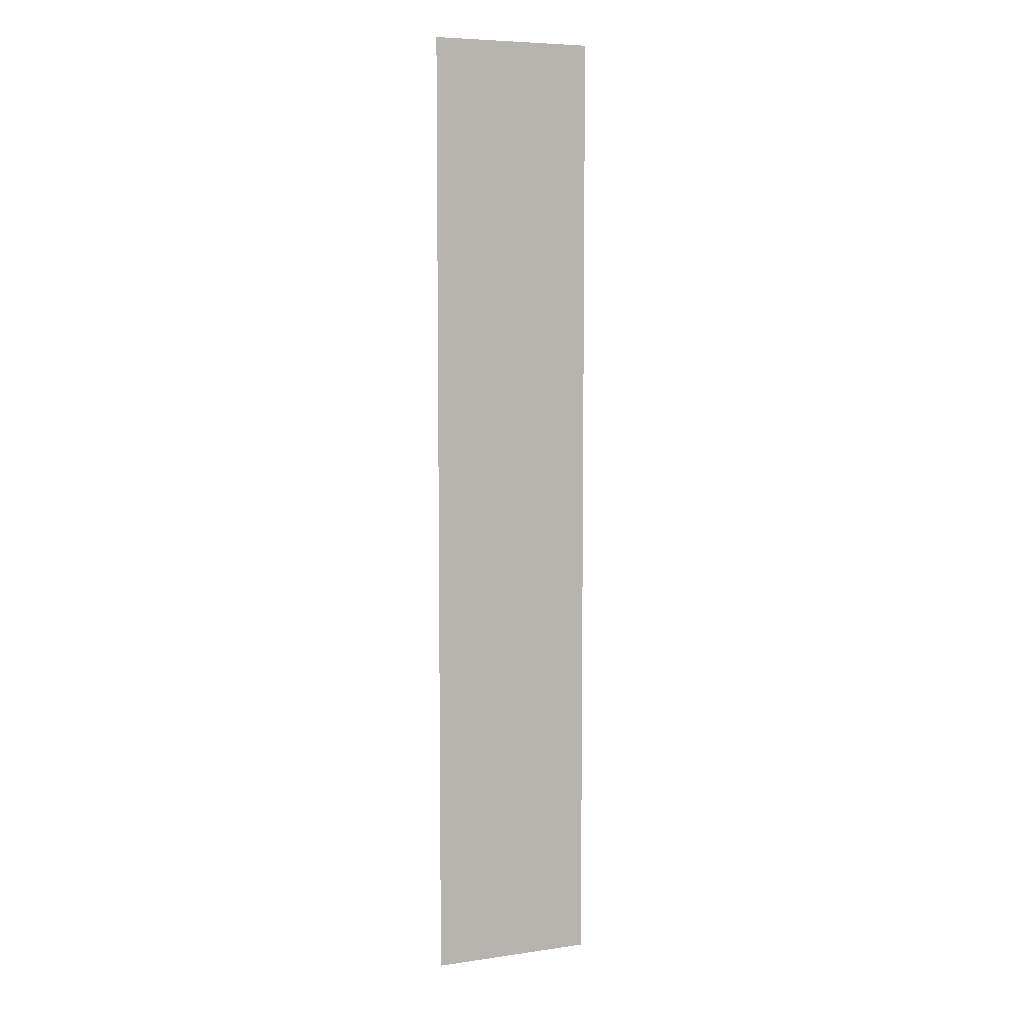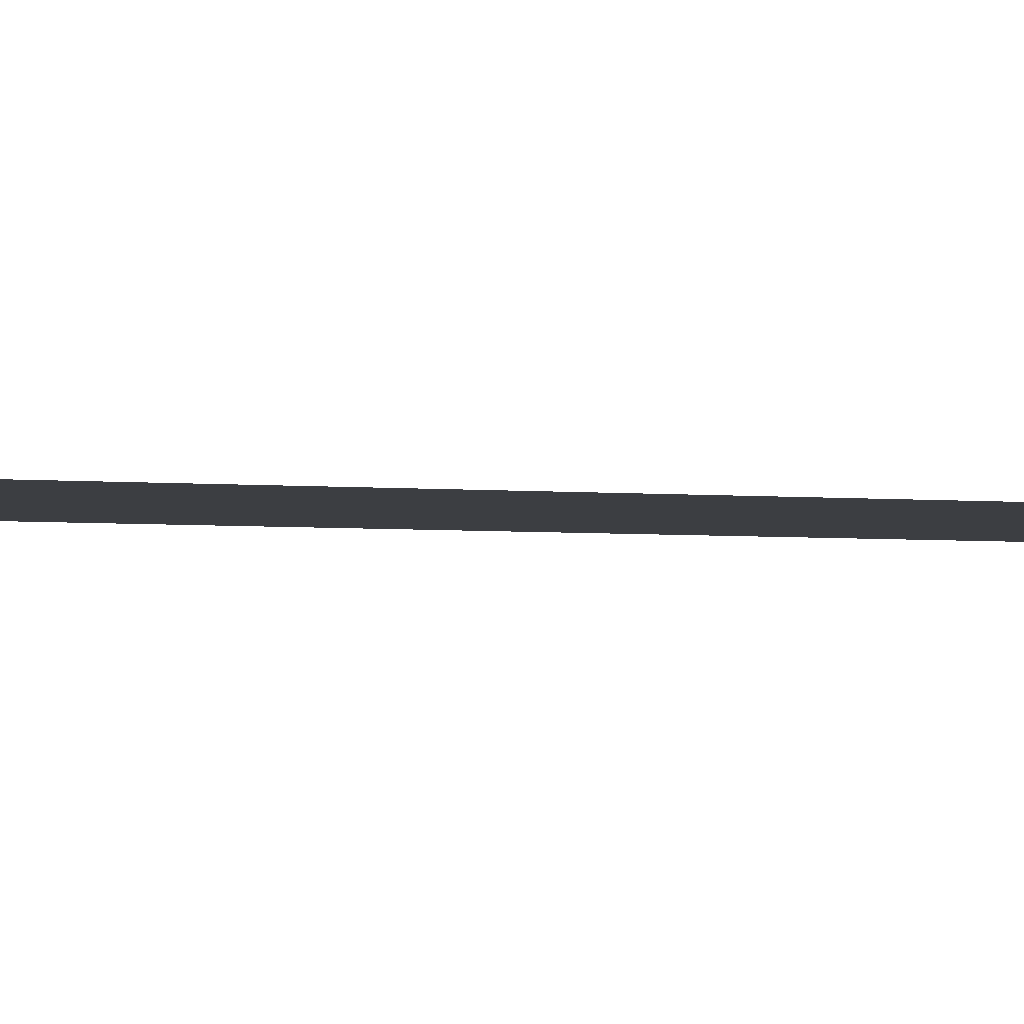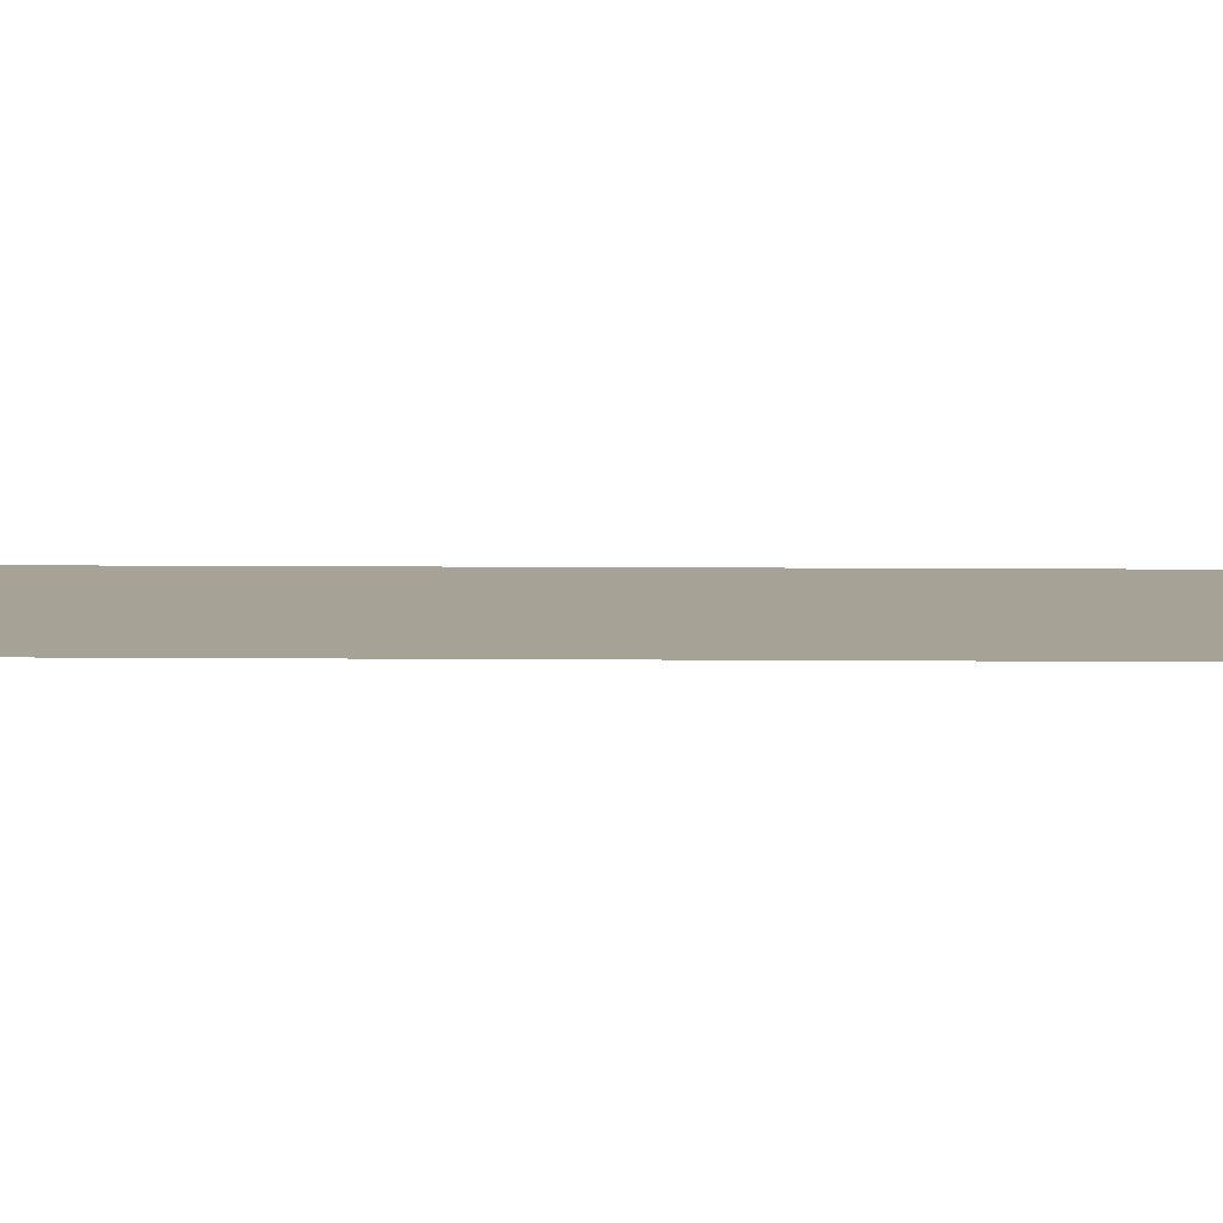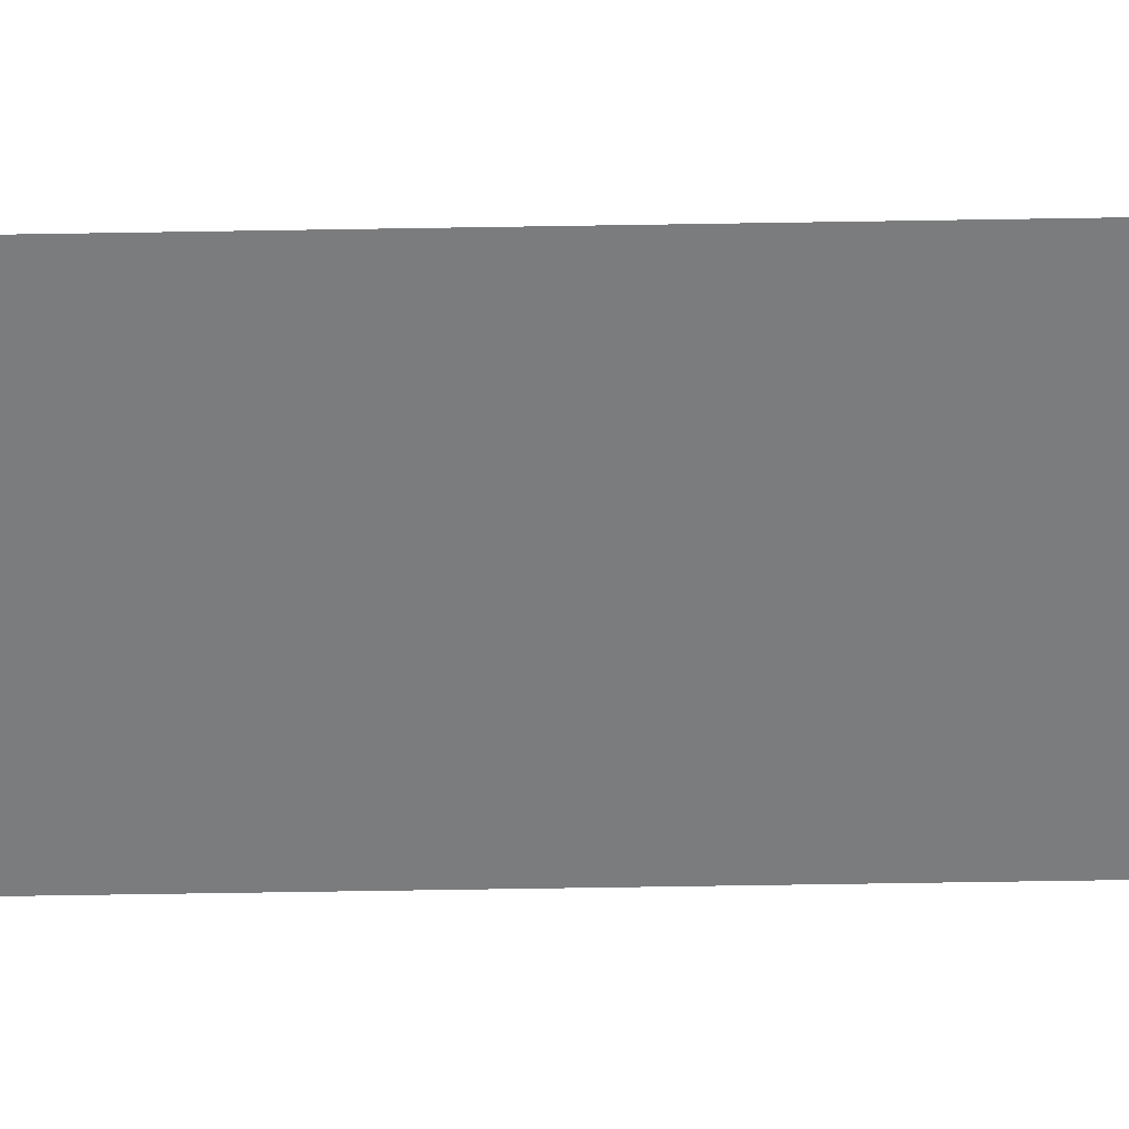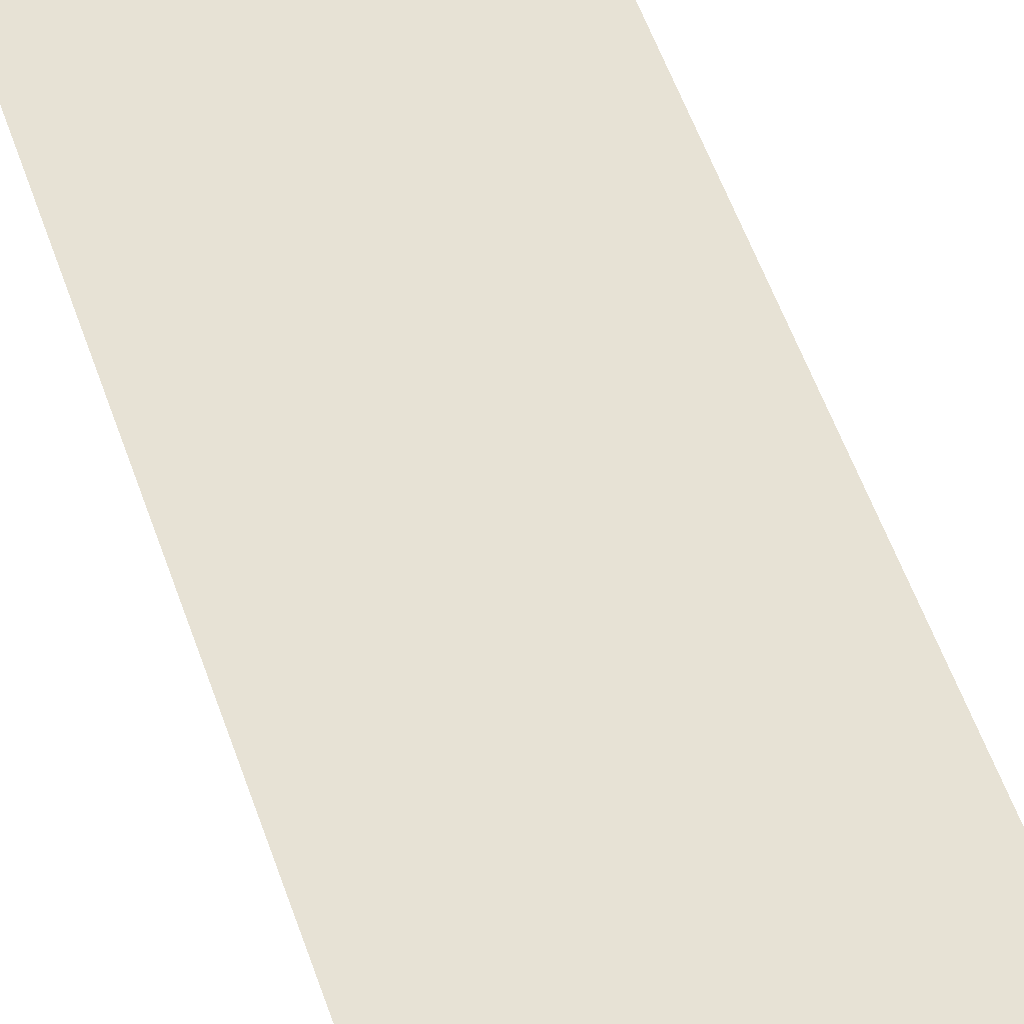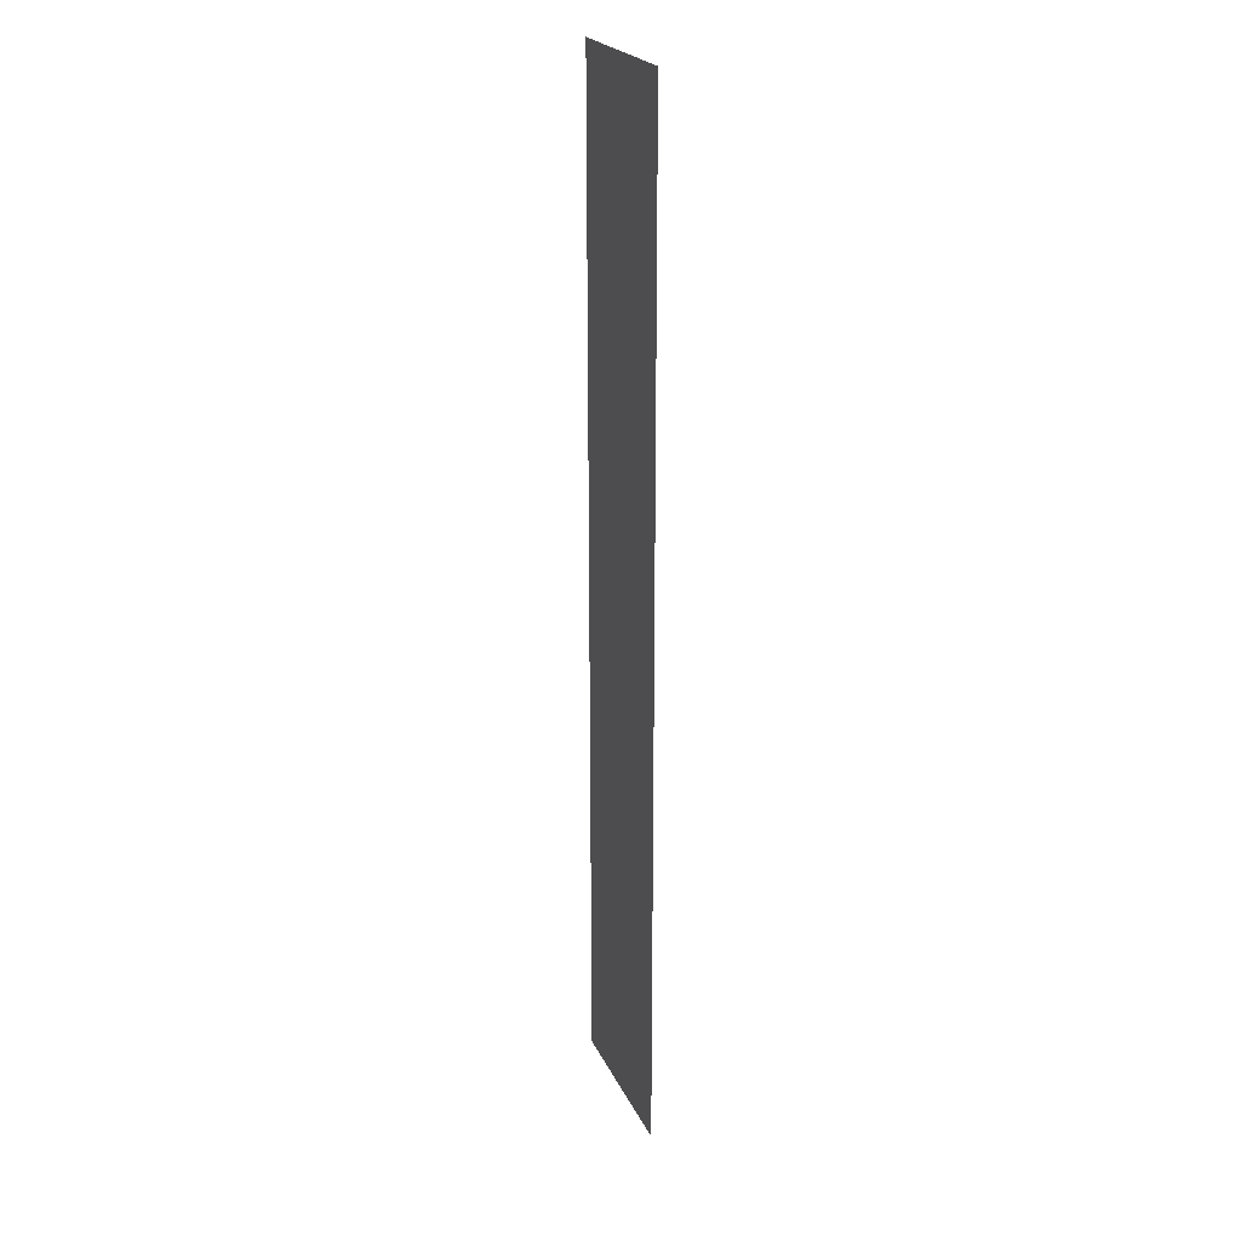
<metadata>
{"format":"obj","ext":"obj","renderer":"f3d","projection":"perspective","resolution":1024,"background":"white","views":[{"elev":6.8,"azim":157.3,"up":"+Y"},{"elev":-3.1,"azim":-111.4,"up":"+Z"},{"elev":6.3,"azim":91.9,"up":"+Z"},{"elev":-58.6,"azim":91.0,"up":"+Z"},{"elev":40.1,"azim":165.0,"up":"+Z"},{"elev":22.9,"azim":69.9,"up":"+Y"}]}
</metadata>
<code>
v -0.09471 0.5573 7.97e-07
v -0.09471 -0.5573 6.17e-07
v 0.09471 -0.5573 1.11e-06
v 0.09471 0.5573 1.29e-06
g 2019-chinese-couplets-spring-festival-new-year-decorations-.001_1801_4
f 1 3 2
f 1 4 3

</code>
